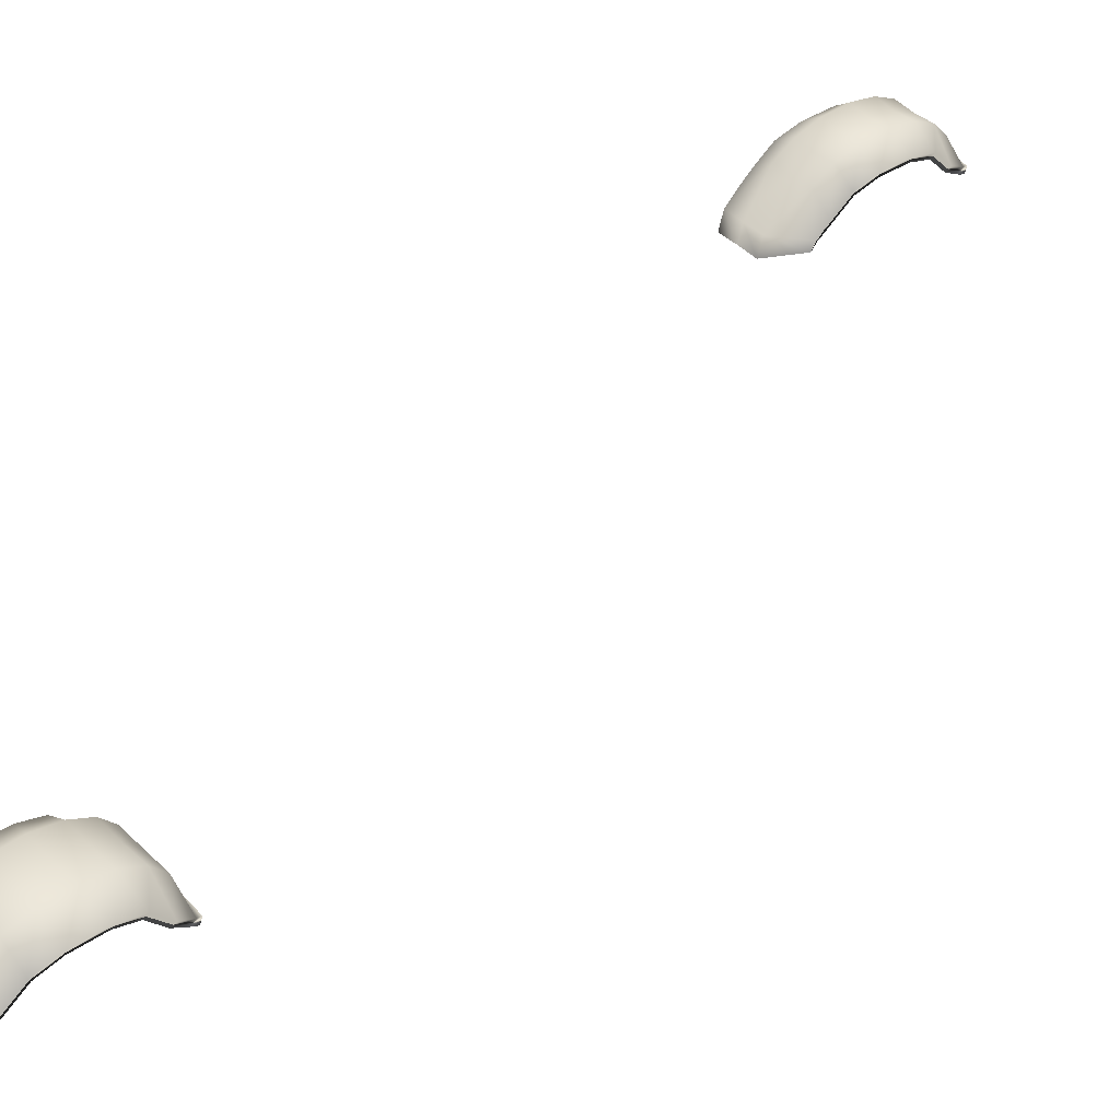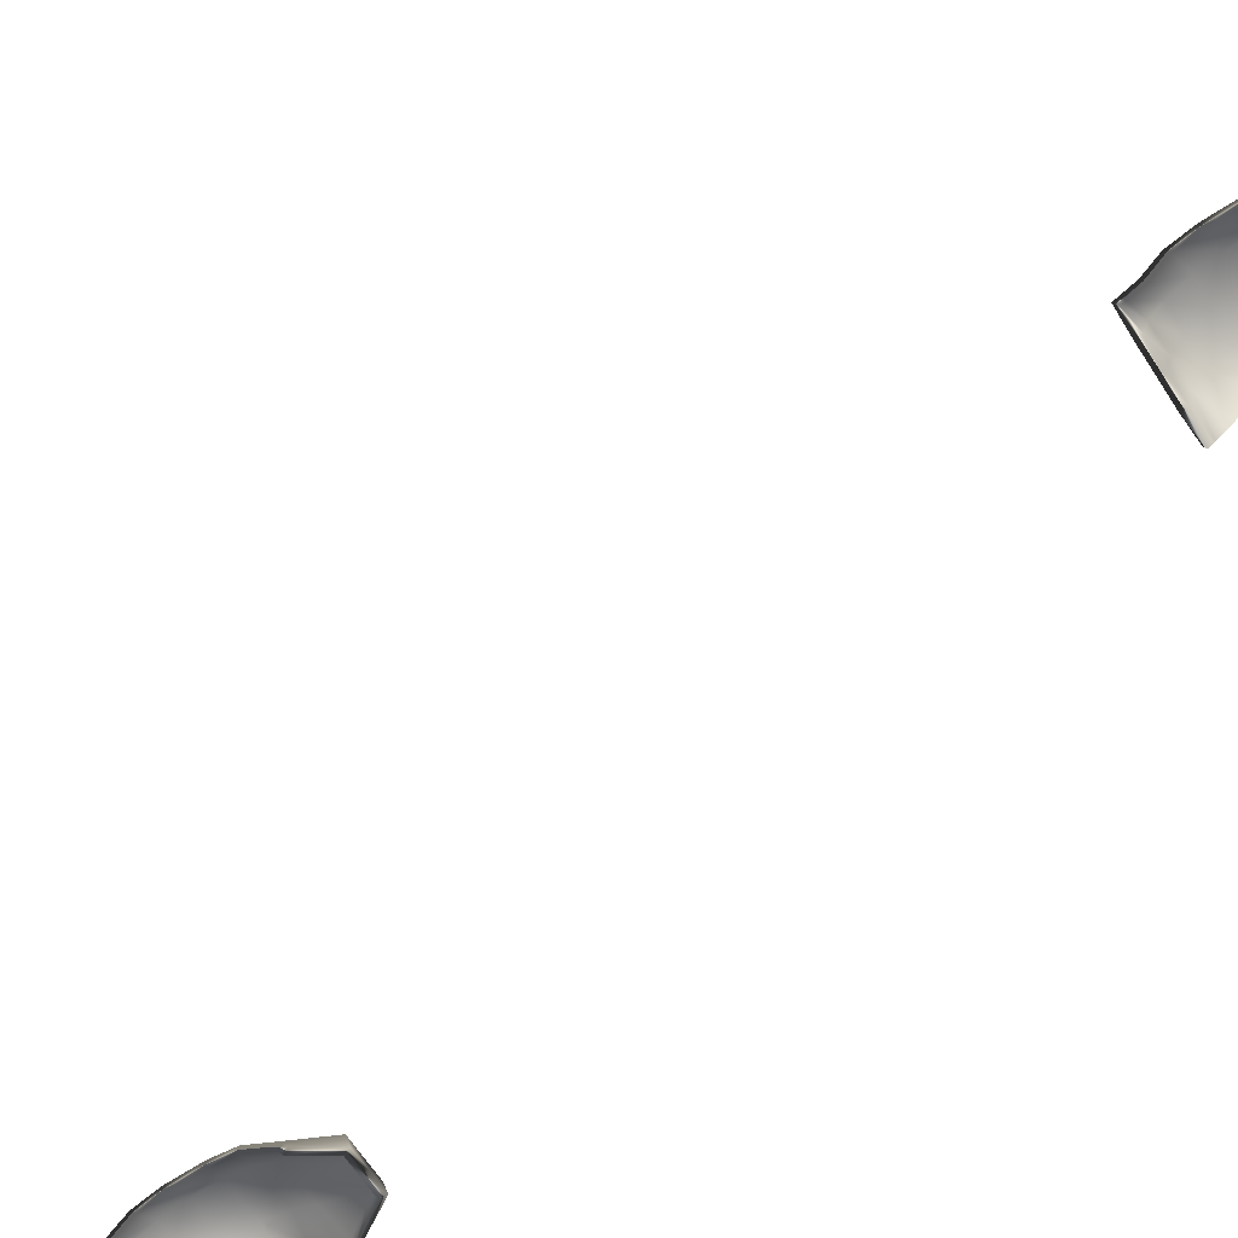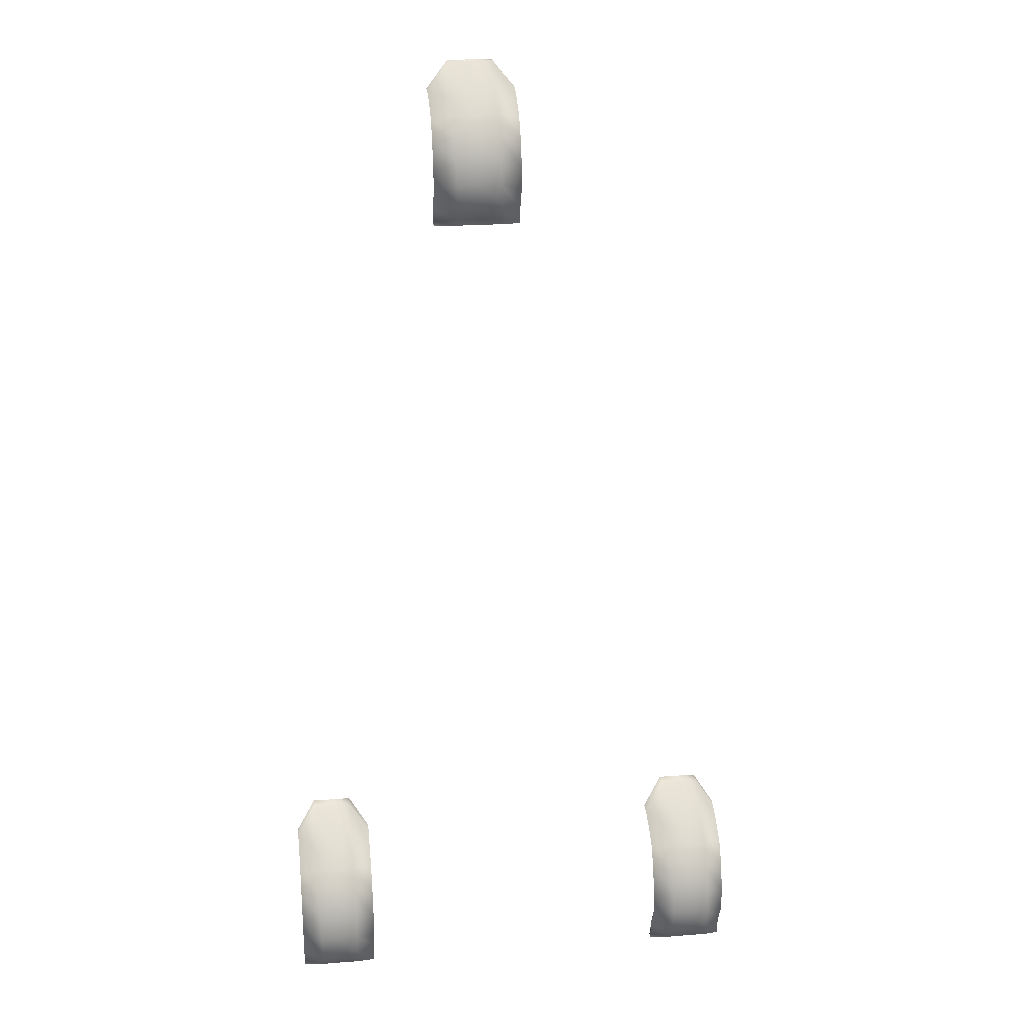
<metadata>
{"format":"obj","ext":"obj","renderer":"f3d","projection":"perspective","resolution":1024,"background":"white","views":[{"elev":42.2,"azim":52.0,"up":"+Y"},{"elev":-64.4,"azim":-54.7,"up":"+Y"},{"elev":2.4,"azim":172.9,"up":"+Z"}]}
</metadata>
<code>
g default
v -2.19 4.365 20.53
v -2.185 4.465 20.82
v -0.6826 5.475 20.7
v -0.689 4.405 20.42
v -2.15 4.885 21.61
v -0.6533 6.424 21.52
v -2.09 6.059 22.64
v -0.5933 7.126 22.76
v -2.03 6.538 24.01
v -0.5216 7.503 24.27
v -1.94 6.64 25.96
v -0.4467 7.512 25.89
v -1.868 6.363 27.48
v -0.3759 7.152 27.41
v -1.819 5.512 28.71
v -0.3215 6.472 28.64
v -1.796 4.823 29.52
v -0.2093 5.364 31.33
v -1.781 4.382 29.81
v -0.1991 4.288 31.63
v 0.8017 5.446 20.63
v 0.7879 4.442 20.35
v 0.8401 6.343 21.45
v 0.8979 7.005 22.69
v 0.9682 7.359 24.21
v 1.043 7.368 25.82
v 1.112 7.029 27.34
v 1.168 6.392 28.57
v 1.291 5.343 31.26
v 1.304 4.325 31.56
v 2.291 5.472 20.57
v 2.27 4.406 20.29
v 2.332 6.419 21.38
v 2.388 7.123 22.62
v 2.458 7.5 24.14
v 2.531 7.509 25.75
v 2.6 7.148 27.27
v 2.659 6.468 28.5
v 2.79 5.362 31.19
v 2.804 4.284 31.49
v 3.773 4.463 20.54
v 3.747 4.376 20.28
v 3.825 4.877 21.33
v 3.874 6.052 22.37
v 3.936 6.531 23.73
v 4.025 6.633 25.68
v 4.09 6.356 27.21
v 4.146 5.505 28.45
v 4.198 4.829 29.24
v 4.219 4.369 29.53
v -0.6309 5.268 21.06
v -2.026 4.138 20.98
v -2.064 4.051 20.75
v -0.6689 4.301 20.82
v -0.5664 6.104 21.76
v -1.979 4.589 21.8
v -0.5214 6.75 22.91
v -1.971 5.746 22.86
v -0.4612 7.099 24.32
v -1.9 6.167 24.08
v -0.3938 7.106 25.84
v -1.817 6.26 25.92
v -0.3332 6.768 27.26
v -1.759 6.007 27.33
v -0.274 6.106 28.45
v -1.682 5.199 28.51
v -0.1219 5.114 31.02
v -1.603 4.614 29.28
v -0.1044 4.181 31.25
v -1.599 4.206 29.53
v 0.8197 5.248 21
v 0.8071 4.332 20.75
v 0.8534 6.018 21.71
v 0.9057 6.618 22.84
v 0.9706 6.948 24.25
v 1.04 6.956 25.77
v 1.104 6.641 27.19
v 1.158 6.015 28.4
v 1.275 5.065 30.95
v 1.284 4.211 31.17
v 2.252 5.265 20.92
v 2.266 4.286 20.68
v 2.278 6.108 21.64
v 2.338 6.744 22.77
v 2.404 7.095 24.19
v 2.477 7.102 25.71
v 2.544 6.766 27.12
v 2.587 6.106 28.32
v 2.676 5.107 30.9
v 2.68 4.181 31.12
v 3.709 4.118 20.75
v 3.739 3.985 20.42
v 3.693 4.591 21.56
v 3.741 5.742 22.58
v 3.803 6.164 23.81
v 3.892 6.257 25.66
v 3.971 6.003 27.05
v 4.025 5.194 28.22
v 4.009 4.567 29.03
v 3.989 4.223 29.28
g polySurface26 ape_mod:Mesh
f 1 2 3
f 3 4 1
f 2 5 6
f 6 3 2
f 5 7 8
f 8 6 5
f 7 9 10
f 10 8 7
f 9 11 12
f 12 10 9
f 11 13 14
f 14 12 11
f 13 15 16
f 16 14 13
f 15 17 18
f 18 16 15
f 17 19 20
f 20 18 17
f 4 3 21
f 21 22 4
f 3 6 23
f 23 21 3
f 6 8 24
f 24 23 6
f 8 10 25
f 25 24 8
f 10 12 26
f 26 25 10
f 12 14 27
f 27 26 12
f 14 16 28
f 28 27 14
f 16 18 29
f 29 28 16
f 18 20 30
f 30 29 18
f 22 21 31
f 31 32 22
f 21 23 33
f 33 31 21
f 23 24 34
f 34 33 23
f 24 25 35
f 35 34 24
f 25 26 36
f 36 35 25
f 26 27 37
f 37 36 26
f 27 28 38
f 38 37 27
f 28 29 39
f 39 38 28
f 29 30 40
f 40 39 29
f 32 31 41
f 41 42 32
f 31 33 43
f 43 41 31
f 33 34 44
f 44 43 33
f 34 35 45
f 45 44 34
f 35 36 46
f 46 45 35
f 36 37 47
f 47 46 36
f 37 38 48
f 48 47 37
f 38 39 49
f 49 48 38
f 39 40 50
f 50 49 39
f 51 52 53
f 53 54 51
f 55 56 52
f 52 51 55
f 57 58 56
f 56 55 57
f 59 60 58
f 58 57 59
f 61 62 60
f 60 59 61
f 63 64 62
f 62 61 63
f 65 66 64
f 64 63 65
f 67 68 66
f 66 65 67
f 69 70 68
f 68 67 69
f 71 51 54
f 54 72 71
f 73 55 51
f 51 71 73
f 74 57 55
f 55 73 74
f 75 59 57
f 57 74 75
f 76 61 59
f 59 75 76
f 77 63 61
f 61 76 77
f 78 65 63
f 63 77 78
f 79 67 65
f 65 78 79
f 80 69 67
f 67 79 80
f 81 71 72
f 72 82 81
f 83 73 71
f 71 81 83
f 84 74 73
f 73 83 84
f 85 75 74
f 74 84 85
f 86 76 75
f 75 85 86
f 87 77 76
f 76 86 87
f 88 78 77
f 77 87 88
f 89 79 78
f 78 88 89
f 90 80 79
f 79 89 90
f 91 81 82
f 82 92 91
f 93 83 81
f 81 91 93
f 94 84 83
f 83 93 94
f 95 85 84
f 84 94 95
f 96 86 85
f 85 95 96
f 97 87 86
f 86 96 97
f 98 88 87
f 87 97 98
f 99 89 88
f 88 98 99
f 100 90 89
f 89 99 100
f 2 1 53
f 53 52 2
f 1 4 54
f 54 53 1
f 5 2 52
f 52 56 5
f 7 5 56
f 56 58 7
f 9 7 58
f 58 60 9
f 11 9 60
f 60 62 11
f 13 11 62
f 62 64 13
f 15 13 64
f 64 66 15
f 17 15 66
f 66 68 17
f 19 17 68
f 68 70 19
f 20 19 70
f 70 69 20
f 4 22 72
f 72 54 4
f 30 20 69
f 69 80 30
f 22 32 82
f 82 72 22
f 40 30 80
f 80 90 40
f 42 41 91
f 91 92 42
f 32 42 92
f 92 82 32
f 41 43 93
f 93 91 41
f 43 44 94
f 94 93 43
f 44 45 95
f 95 94 44
f 45 46 96
f 96 95 45
f 46 47 97
f 97 96 46
f 47 48 98
f 98 97 47
f 48 49 99
f 99 98 48
f 50 40 90
f 90 100 50
f 49 50 100
f 100 99 49
g default
v -15.94 5.257 -28.68
v -15.94 5.357 -28.39
v -14.74 6.368 -28.5
v -14.75 5.298 -28.78
v -15.9 5.777 -27.61
v -14.71 7.317 -27.68
v -15.84 6.951 -26.58
v -14.65 8.018 -26.44
v -15.78 7.43 -25.21
v -14.58 8.395 -24.93
v -15.69 7.532 -23.26
v -14.51 8.404 -23.31
v -15.62 7.255 -21.74
v -14.44 8.044 -21.79
v -15.57 6.404 -20.5
v -14.38 7.365 -20.56
v -15.55 5.715 -19.69
v -14.27 6.256 -17.87
v -15.53 5.274 -19.4
v -14.26 5.18 -17.57
v -13.57 6.338 -28.55
v -13.58 5.334 -28.83
v -13.53 7.236 -27.74
v -13.47 7.897 -26.5
v -13.4 8.252 -24.98
v -13.33 8.26 -23.37
v -13.26 7.922 -21.85
v -13.2 7.285 -20.62
v -13.08 6.236 -17.92
v -13.06 5.217 -17.62
v -12.38 6.365 -28.6
v -12.4 5.299 -28.88
v -12.34 7.312 -27.79
v -12.29 8.016 -26.55
v -12.22 8.393 -25.04
v -12.14 8.402 -23.42
v -12.08 8.041 -21.9
v -12.02 7.361 -20.67
v -11.89 6.255 -17.98
v -11.87 5.177 -17.68
v -11.21 5.356 -28.62
v -11.23 5.269 -28.88
v -11.16 5.77 -27.83
v -11.11 6.945 -26.79
v -11.05 7.424 -25.43
v -10.96 7.526 -23.48
v -10.89 7.249 -21.95
v -10.84 6.398 -20.71
v -10.79 5.722 -19.91
v -10.77 5.262 -19.63
v -14.7 6.16 -28.14
v -15.81 5.03 -28.24
v -15.84 4.943 -28.46
v -14.73 5.193 -28.38
v -14.64 6.997 -27.44
v -15.76 5.481 -27.42
v -14.6 7.643 -26.29
v -15.75 6.638 -26.35
v -14.53 7.991 -24.88
v -15.68 7.059 -25.14
v -14.47 7.998 -23.36
v -15.6 7.153 -23.29
v -14.4 7.66 -21.94
v -15.54 6.899 -21.89
v -14.35 6.998 -20.75
v -15.46 6.091 -20.7
v -14.2 6.006 -18.18
v -15.39 5.506 -19.94
v -14.19 5.073 -17.95
v -15.39 5.098 -19.68
v -13.55 6.14 -28.19
v -13.56 5.225 -28.43
v -13.52 6.91 -27.48
v -13.46 7.51 -26.35
v -13.4 7.84 -24.93
v -13.33 7.849 -23.41
v -13.26 7.533 -21.99
v -13.21 6.908 -20.79
v -13.09 5.958 -18.23
v -13.08 5.104 -18.02
v -12.41 6.158 -28.25
v -12.4 5.179 -28.49
v -12.38 7.001 -27.53
v -12.33 7.637 -26.4
v -12.26 7.988 -24.98
v -12.19 7.995 -23.46
v -12.12 7.659 -22.05
v -12.08 6.999 -20.85
v -11.98 6 -18.28
v -11.98 5.074 -18.05
v -11.26 5.011 -28.41
v -11.24 4.879 -28.74
v -11.26 5.484 -27.59
v -11.21 6.635 -26.58
v -11.15 7.057 -25.35
v -11.06 7.15 -23.5
v -10.99 6.896 -22.1
v -10.94 6.087 -20.94
v -10.94 5.46 -20.13
v -10.95 5.116 -19.88
g ape_mod:Mesh polySurface43
f 101 102 103
f 103 104 101
f 102 105 106
f 106 103 102
f 105 107 108
f 108 106 105
f 107 109 110
f 110 108 107
f 109 111 112
f 112 110 109
f 111 113 114
f 114 112 111
f 113 115 116
f 116 114 113
f 115 117 118
f 118 116 115
f 117 119 120
f 120 118 117
f 104 103 121
f 121 122 104
f 103 106 123
f 123 121 103
f 106 108 124
f 124 123 106
f 108 110 125
f 125 124 108
f 110 112 126
f 126 125 110
f 112 114 127
f 127 126 112
f 114 116 128
f 128 127 114
f 116 118 129
f 129 128 116
f 118 120 130
f 130 129 118
f 122 121 131
f 131 132 122
f 121 123 133
f 133 131 121
f 123 124 134
f 134 133 123
f 124 125 135
f 135 134 124
f 125 126 136
f 136 135 125
f 126 127 137
f 137 136 126
f 127 128 138
f 138 137 127
f 128 129 139
f 139 138 128
f 129 130 140
f 140 139 129
f 132 131 141
f 141 142 132
f 131 133 143
f 143 141 131
f 133 134 144
f 144 143 133
f 134 135 145
f 145 144 134
f 135 136 146
f 146 145 135
f 136 137 147
f 147 146 136
f 137 138 148
f 148 147 137
f 138 139 149
f 149 148 138
f 139 140 150
f 150 149 139
f 151 152 153
f 153 154 151
f 155 156 152
f 152 151 155
f 157 158 156
f 156 155 157
f 159 160 158
f 158 157 159
f 161 162 160
f 160 159 161
f 163 164 162
f 162 161 163
f 165 166 164
f 164 163 165
f 167 168 166
f 166 165 167
f 169 170 168
f 168 167 169
f 171 151 154
f 154 172 171
f 173 155 151
f 151 171 173
f 174 157 155
f 155 173 174
f 175 159 157
f 157 174 175
f 176 161 159
f 159 175 176
f 177 163 161
f 161 176 177
f 178 165 163
f 163 177 178
f 179 167 165
f 165 178 179
f 180 169 167
f 167 179 180
f 181 171 172
f 172 182 181
f 183 173 171
f 171 181 183
f 184 174 173
f 173 183 184
f 185 175 174
f 174 184 185
f 186 176 175
f 175 185 186
f 187 177 176
f 176 186 187
f 188 178 177
f 177 187 188
f 189 179 178
f 178 188 189
f 190 180 179
f 179 189 190
f 191 181 182
f 182 192 191
f 193 183 181
f 181 191 193
f 194 184 183
f 183 193 194
f 195 185 184
f 184 194 195
f 196 186 185
f 185 195 196
f 197 187 186
f 186 196 197
f 198 188 187
f 187 197 198
f 199 189 188
f 188 198 199
f 200 190 189
f 189 199 200
f 102 101 153
f 153 152 102
f 101 104 154
f 154 153 101
f 105 102 152
f 152 156 105
f 107 105 156
f 156 158 107
f 109 107 158
f 158 160 109
f 111 109 160
f 160 162 111
f 113 111 162
f 162 164 113
f 115 113 164
f 164 166 115
f 117 115 166
f 166 168 117
f 119 117 168
f 168 170 119
f 120 119 170
f 170 169 120
f 104 122 172
f 172 154 104
f 130 120 169
f 169 180 130
f 122 132 182
f 182 172 122
f 140 130 180
f 180 190 140
f 142 141 191
f 191 192 142
f 132 142 192
f 192 182 132
f 141 143 193
f 193 191 141
f 143 144 194
f 194 193 143
f 144 145 195
f 195 194 144
f 145 146 196
f 196 195 145
f 146 147 197
f 197 196 146
f 147 148 198
f 198 197 147
f 148 149 199
f 199 198 148
f 150 140 190
f 190 200 150
f 149 150 200
f 200 199 149
g default
v 7.959 5.231 -29.78
v 7.966 5.331 -29.49
v 9.158 6.342 -29.6
v 9.15 5.272 -29.88
v 8.001 5.752 -28.71
v 9.189 7.291 -28.78
v 8.059 6.926 -27.68
v 9.249 7.992 -27.54
v 8.119 7.404 -26.31
v 9.32 8.37 -26.03
v 8.209 7.506 -24.36
v 9.395 8.378 -24.41
v 8.281 7.229 -22.83
v 9.465 8.018 -22.89
v 8.331 6.378 -21.6
v 9.52 7.339 -21.66
v 8.357 5.689 -20.79
v 9.634 6.231 -18.97
v 8.372 5.248 -20.5
v 9.645 5.154 -18.67
v 10.34 6.313 -29.65
v 10.32 5.309 -29.93
v 10.37 7.21 -28.84
v 10.43 7.872 -27.6
v 10.5 8.226 -26.08
v 10.58 8.235 -24.47
v 10.65 7.896 -22.95
v 10.7 7.259 -21.72
v 10.82 6.21 -19.02
v 10.84 5.192 -18.72
v 11.52 6.339 -29.7
v 11.5 5.273 -29.98
v 11.56 7.286 -28.89
v 11.61 7.991 -27.65
v 11.68 8.367 -26.13
v 11.76 8.376 -24.52
v 11.83 8.016 -23
v 11.89 7.335 -21.77
v 12.01 6.229 -19.08
v 12.03 5.151 -18.78
v 12.69 5.33 -29.72
v 12.67 5.244 -29.98
v 12.74 5.744 -28.93
v 12.79 6.92 -27.89
v 12.85 7.398 -26.52
v 12.94 7.5 -24.58
v 13.01 7.224 -23.05
v 13.07 6.373 -21.81
v 13.11 5.696 -21.01
v 13.13 5.236 -20.72
v 9.202 6.134 -29.24
v 8.094 5.005 -29.34
v 8.061 4.917 -29.56
v 9.17 5.167 -29.48
v 9.26 6.971 -28.54
v 8.138 5.456 -28.51
v 9.307 7.617 -27.39
v 8.156 6.612 -27.45
v 9.368 7.966 -25.98
v 8.223 7.033 -26.24
v 9.436 7.973 -24.46
v 8.307 7.127 -24.39
v 9.498 7.635 -23.04
v 8.366 6.873 -22.98
v 9.556 6.973 -21.84
v 8.438 6.065 -21.8
v 9.701 5.981 -19.28
v 8.508 5.48 -21.03
v 9.717 5.048 -19.05
v 8.514 5.072 -20.78
v 10.35 6.115 -29.29
v 10.34 5.199 -29.53
v 10.39 6.885 -28.58
v 10.44 7.484 -27.45
v 10.5 7.815 -26.03
v 10.57 7.823 -24.51
v 10.64 7.508 -23.09
v 10.69 6.882 -21.89
v 10.81 5.932 -19.33
v 10.82 5.078 -19.12
v 11.49 6.133 -29.35
v 11.5 5.154 -29.59
v 11.52 6.975 -28.63
v 11.58 7.611 -27.5
v 11.64 7.962 -26.08
v 11.71 7.97 -24.56
v 11.78 7.634 -23.15
v 11.83 6.973 -21.95
v 11.92 5.974 -19.38
v 11.93 5.048 -19.15
v 12.65 4.985 -29.51
v 12.67 4.853 -29.84
v 12.64 5.458 -28.69
v 12.69 6.61 -27.68
v 12.75 7.032 -26.45
v 12.84 7.125 -24.6
v 12.91 6.87 -23.2
v 12.97 6.061 -22.04
v 12.96 5.434 -21.23
v 12.95 5.091 -20.98
g ape_mod:Mesh polySurface28
f 201 202 203
f 203 204 201
f 202 205 206
f 206 203 202
f 205 207 208
f 208 206 205
f 207 209 210
f 210 208 207
f 209 211 212
f 212 210 209
f 211 213 214
f 214 212 211
f 213 215 216
f 216 214 213
f 215 217 218
f 218 216 215
f 217 219 220
f 220 218 217
f 204 203 221
f 221 222 204
f 203 206 223
f 223 221 203
f 206 208 224
f 224 223 206
f 208 210 225
f 225 224 208
f 210 212 226
f 226 225 210
f 212 214 227
f 227 226 212
f 214 216 228
f 228 227 214
f 216 218 229
f 229 228 216
f 218 220 230
f 230 229 218
f 222 221 231
f 231 232 222
f 221 223 233
f 233 231 221
f 223 224 234
f 234 233 223
f 224 225 235
f 235 234 224
f 225 226 236
f 236 235 225
f 226 227 237
f 237 236 226
f 227 228 238
f 238 237 227
f 228 229 239
f 239 238 228
f 229 230 240
f 240 239 229
f 232 231 241
f 241 242 232
f 231 233 243
f 243 241 231
f 233 234 244
f 244 243 233
f 234 235 245
f 245 244 234
f 235 236 246
f 246 245 235
f 236 237 247
f 247 246 236
f 237 238 248
f 248 247 237
f 238 239 249
f 249 248 238
f 239 240 250
f 250 249 239
f 251 252 253
f 253 254 251
f 255 256 252
f 252 251 255
f 257 258 256
f 256 255 257
f 259 260 258
f 258 257 259
f 261 262 260
f 260 259 261
f 263 264 262
f 262 261 263
f 265 266 264
f 264 263 265
f 267 268 266
f 266 265 267
f 269 270 268
f 268 267 269
f 271 251 254
f 254 272 271
f 273 255 251
f 251 271 273
f 274 257 255
f 255 273 274
f 275 259 257
f 257 274 275
f 276 261 259
f 259 275 276
f 277 263 261
f 261 276 277
f 278 265 263
f 263 277 278
f 279 267 265
f 265 278 279
f 280 269 267
f 267 279 280
f 281 271 272
f 272 282 281
f 283 273 271
f 271 281 283
f 284 274 273
f 273 283 284
f 285 275 274
f 274 284 285
f 286 276 275
f 275 285 286
f 287 277 276
f 276 286 287
f 288 278 277
f 277 287 288
f 289 279 278
f 278 288 289
f 290 280 279
f 279 289 290
f 291 281 282
f 282 292 291
f 293 283 281
f 281 291 293
f 294 284 283
f 283 293 294
f 295 285 284
f 284 294 295
f 296 286 285
f 285 295 296
f 297 287 286
f 286 296 297
f 298 288 287
f 287 297 298
f 299 289 288
f 288 298 299
f 300 290 289
f 289 299 300
f 202 201 253
f 253 252 202
f 201 204 254
f 254 253 201
f 205 202 252
f 252 256 205
f 207 205 256
f 256 258 207
f 209 207 258
f 258 260 209
f 211 209 260
f 260 262 211
f 213 211 262
f 262 264 213
f 215 213 264
f 264 266 215
f 217 215 266
f 266 268 217
f 219 217 268
f 268 270 219
f 220 219 270
f 270 269 220
f 204 222 272
f 272 254 204
f 230 220 269
f 269 280 230
f 222 232 282
f 282 272 222
f 240 230 280
f 280 290 240
f 242 241 291
f 291 292 242
f 232 242 292
f 292 282 232
f 241 243 293
f 293 291 241
f 243 244 294
f 294 293 243
f 244 245 295
f 295 294 244
f 245 246 296
f 296 295 245
f 246 247 297
f 297 296 246
f 247 248 298
f 298 297 247
f 248 249 299
f 299 298 248
f 250 240 290
f 290 300 250
f 249 250 300
f 300 299 249

</code>
